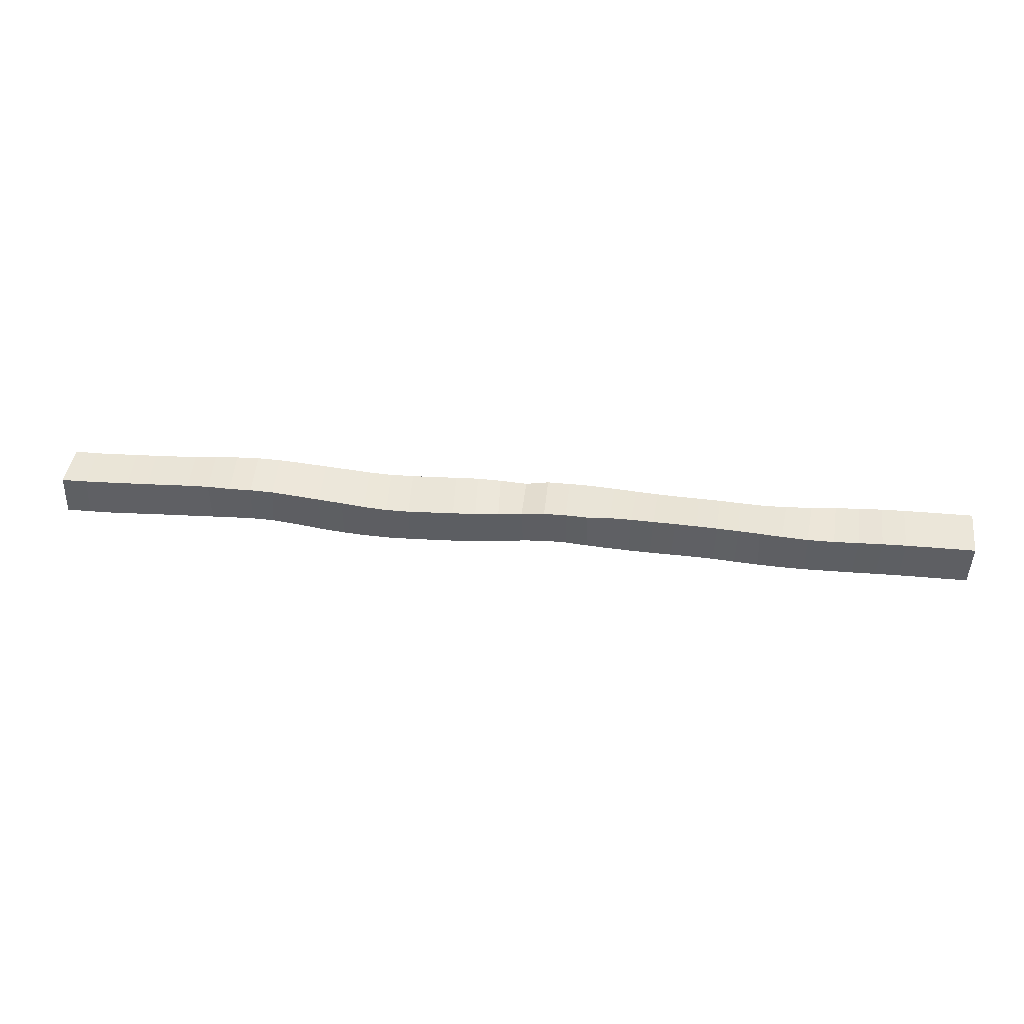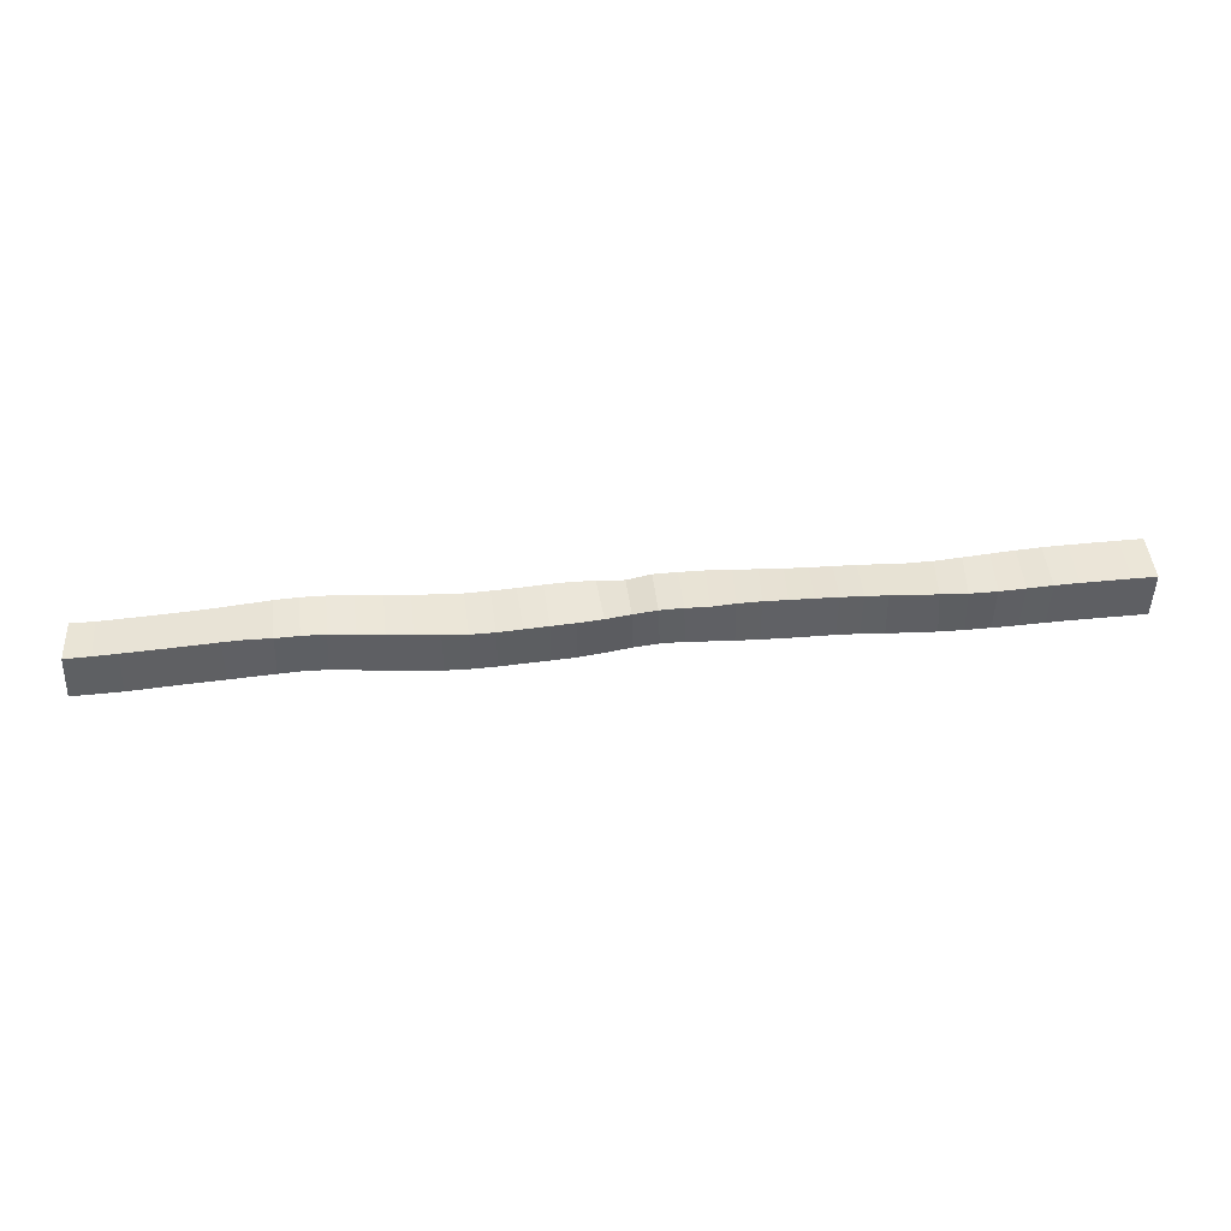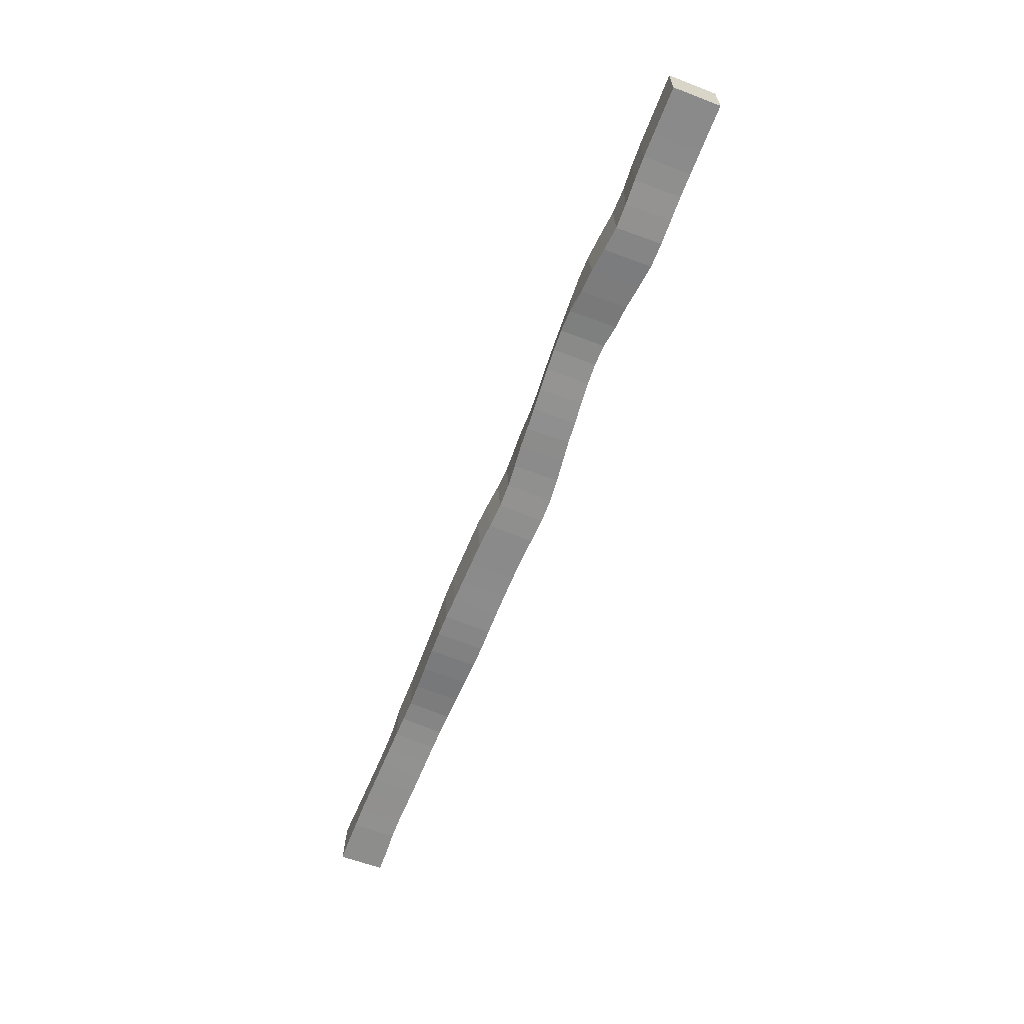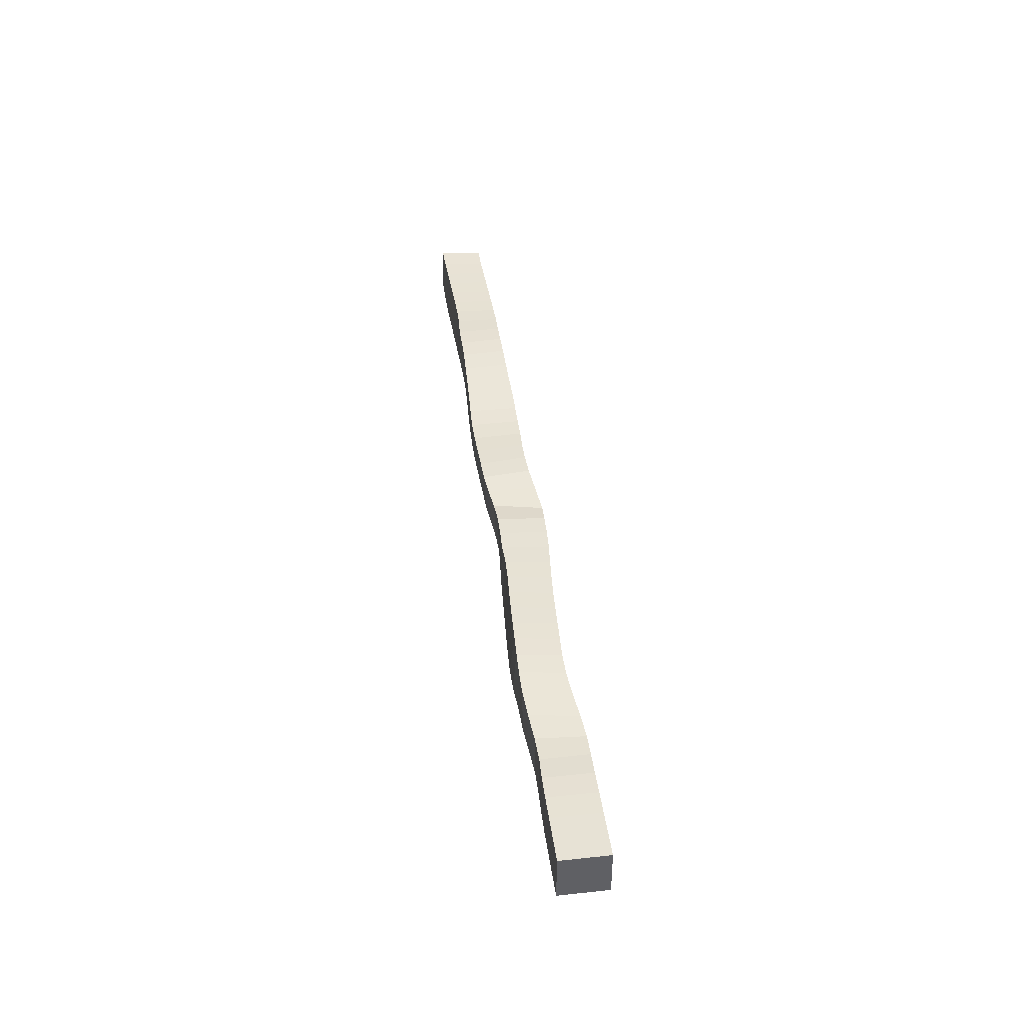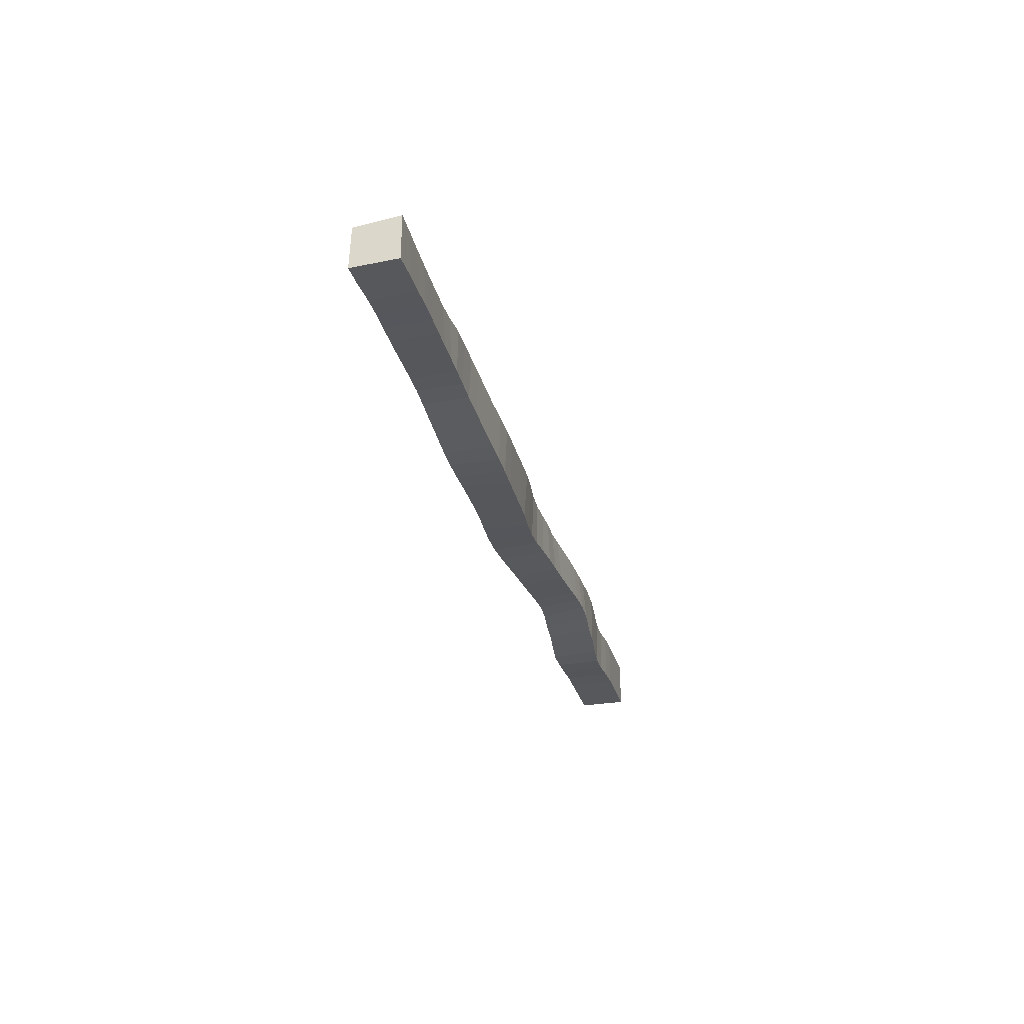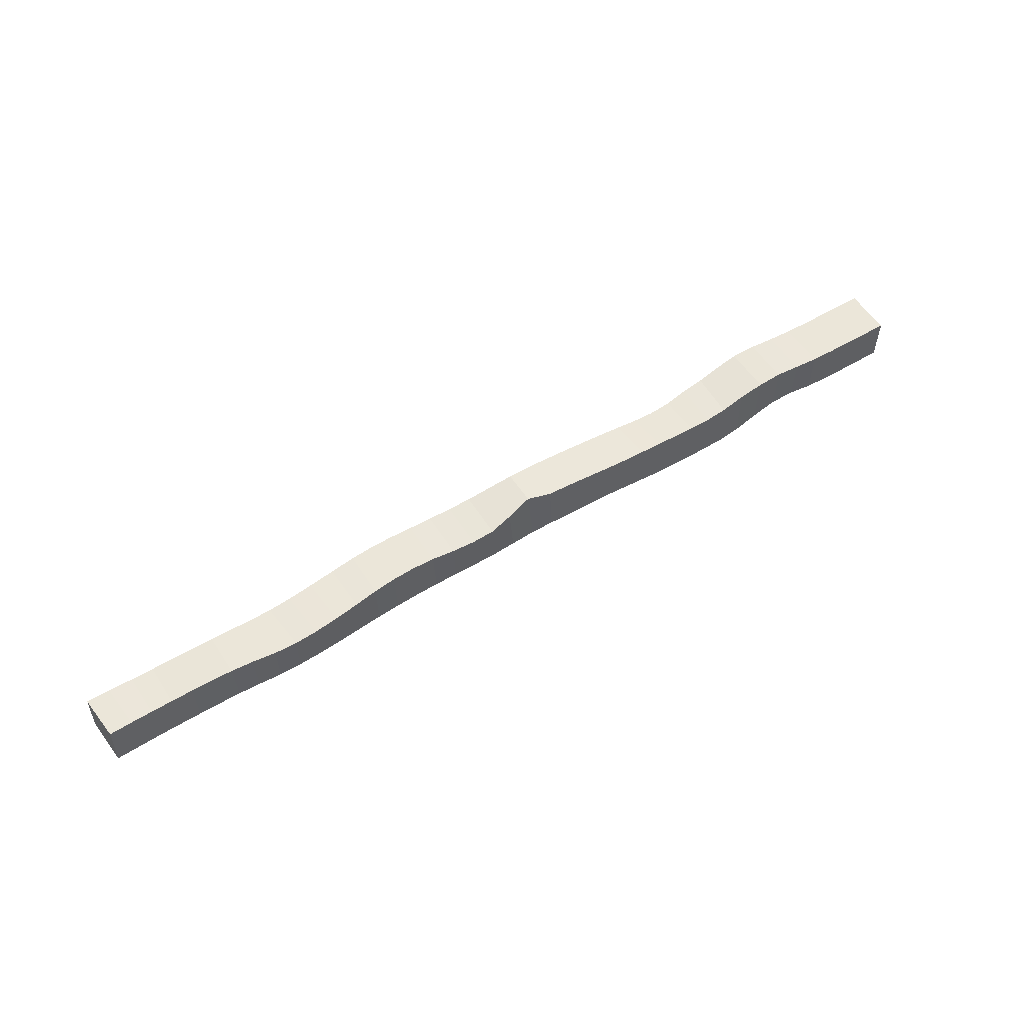
<metadata>
{"format":"obj","ext":"obj","renderer":"f3d","projection":"perspective","resolution":1024,"background":"white","views":[{"elev":48.6,"azim":-174.1,"up":"+Y"},{"elev":46.6,"azim":174.1,"up":"+Y"},{"elev":-63.1,"azim":-111.2,"up":"+Y"},{"elev":40.9,"azim":-97.5,"up":"+Y"},{"elev":-29.0,"azim":104.0,"up":"+Y"},{"elev":56.0,"azim":147.4,"up":"+Z"}]}
</metadata>
<code>
o Beam.003
v 4.947 0.2456 -0.6498
v 4.977 -0.2424 -0.6573
v 4.924 0.214 -0.1836
v 4.962 -0.2509 -0.1814
v -5.001 0.2475 -0.6497
v -5.001 -0.2523 -0.6497
v -5.001 0.2471 -0.1496
v -5.001 -0.2526 -0.1497
v 4.719 -0.2349 -0.6623
v 4.476 -0.2296 -0.6615
v 4.226 -0.2159 -0.6603
v 3.994 -0.207 -0.6545
v 3.77 -0.2017 -0.6486
v 3.545 -0.1952 -0.6432
v 3.32 -0.1877 -0.638
v 3.096 -0.1811 -0.6326
v 2.872 -0.1782 -0.6261
v 2.635 -0.1878 -0.6238
v 2.374 -0.2133 -0.6312
v 2.1 -0.2452 -0.6426
v 1.834 -0.2675 -0.6526
v 1.589 -0.2804 -0.6571
v 1.344 -0.2888 -0.6563
v 1.1 -0.2903 -0.6496
v 0.8561 -0.2859 -0.6419
v 0.6126 -0.28 -0.6348
v 0.3681 -0.2749 -0.6265
v 0.1083 -0.2633 -0.6044
v -0.1525 -0.2418 -0.5858
v -0.4013 -0.2158 -0.5865
v -0.6354 -0.1989 -0.6038
v -0.8635 -0.1942 -0.6252
v -1.093 -0.1946 -0.6395
v -1.325 -0.1896 -0.6544
v -1.557 -0.1802 -0.6702
v -1.789 -0.1658 -0.6867
v -2.017 -0.1545 -0.7005
v -2.242 -0.1531 -0.7106
v -2.48 -0.1736 -0.7095
v -2.743 -0.2194 -0.6868
v -2.991 -0.2426 -0.6771
v -3.251 -0.2771 -0.6516
v -3.511 -0.2995 -0.6291
v -3.765 -0.2903 -0.6327
v -4.02 -0.2701 -0.6431
v -4.27 -0.2577 -0.649
v -4.513 -0.2551 -0.6493
v -4.757 -0.2534 -0.6495
v 4.686 0.2104 -0.1824
v 4.462 0.2136 -0.1759
v 4.237 0.2177 -0.1696
v 4.013 0.2234 -0.1638
v 3.788 0.2315 -0.1589
v 3.563 0.2434 -0.155
v 3.332 0.2649 -0.1539
v 3.083 0.2952 -0.1607
v 2.845 0.3076 -0.1611
v 2.604 0.3002 -0.1584
v 2.349 0.2775 -0.1555
v 2.087 0.2477 -0.1512
v 1.84 0.2161 -0.1426
v 1.601 0.1934 -0.1431
v 1.36 0.1857 -0.1459
v 1.117 0.1953 -0.149
v 0.8744 0.2196 -0.1612
v 0.6312 0.2376 -0.1624
v 0.3891 0.239 -0.1528
v 0.1424 0.1932 -0.1166
v -0.1377 0.1305 -0.07566
v -0.382 0.1958 -0.08916
v -0.6232 0.2053 -0.09674
v -0.8763 0.2171 -0.1123
v -1.122 0.2241 -0.1352
v -1.361 0.2281 -0.1558
v -1.596 0.2293 -0.1729
v -1.823 0.2314 -0.1854
v -2.047 0.236 -0.1962
v -2.271 0.2392 -0.2071
v -2.496 0.2367 -0.2173
v -2.735 0.2215 -0.2148
v -3.001 0.197 -0.1893
v -3.28 0.1871 -0.1594
v -3.54 0.1904 -0.1415
v -3.785 0.2119 -0.1438
v -4.029 0.2311 -0.1479
v -4.271 0.2386 -0.1487
v -4.514 0.243 -0.1492
v -4.757 0.2456 -0.1494
v -4.757 -0.2539 -0.1495
v -4.514 -0.2561 -0.1493
v -4.271 -0.2594 -0.1489
v -4.027 -0.2656 -0.1479
v -3.777 -0.2815 -0.1441
v -3.521 -0.3009 -0.14
v -3.264 -0.3073 -0.1435
v -3.004 -0.2877 -0.1703
v -2.752 -0.2594 -0.2001
v -2.512 -0.2421 -0.212
v -2.264 -0.2154 -0.2416
v -2.033 -0.2053 -0.2457
v -1.809 -0.2095 -0.2329
v -1.583 -0.221 -0.2142
v -1.354 -0.2305 -0.1948
v -1.122 -0.2377 -0.1757
v -0.8887 -0.2397 -0.1495
v -0.6542 -0.237 -0.1199
v -0.4074 -0.2371 -0.0981
v -0.1416 -0.2402 -0.09638
v 0.1315 -0.243 -0.1108
v 0.3932 -0.2451 -0.1273
v 0.6362 -0.2523 -0.1344
v 0.8797 -0.2625 -0.1399
v 1.122 -0.275 -0.1441
v 1.36 -0.2861 -0.1443
v 1.599 -0.2864 -0.1431
v 1.838 -0.2742 -0.1444
v 2.103 -0.2499 -0.1498
v 2.382 -0.2234 -0.1545
v 2.648 -0.2038 -0.1623
v 2.886 -0.1966 -0.1711
v 3.11 -0.2017 -0.1769
v 3.335 -0.2122 -0.1811
v 3.559 -0.2228 -0.1853
v 3.784 -0.2315 -0.1901
v 4.008 -0.238 -0.1956
v 4.233 -0.2428 -0.2016
v 4.466 -0.247 -0.2003
v 4.718 -0.2497 -0.1859
v -4.757 0.2462 -0.6495
v -4.514 0.2441 -0.6493
v -4.271 0.2409 -0.6489
v -4.026 0.2292 -0.6444
v -3.779 0.2041 -0.6326
v -3.514 0.1981 -0.6385
v -3.227 0.226 -0.6634
v -2.949 0.2641 -0.6817
v -2.705 0.2851 -0.6812
v -2.48 0.2917 -0.6722
v -2.256 0.2952 -0.6629
v -2.033 0.296 -0.6533
v -1.804 0.2928 -0.6425
v -1.567 0.2835 -0.6285
v -1.327 0.2741 -0.6124
v -1.09 0.2624 -0.6036
v -0.8525 0.2512 -0.6101
v -0.6171 0.2506 -0.6005
v -0.3825 0.2409 -0.5956
v -0.1397 0.2279 -0.6098
v 0.1129 0.2213 -0.6381
v 0.3635 0.2197 -0.6573
v 0.6068 0.2135 -0.6643
v 0.8507 0.2045 -0.6703
v 1.095 0.1968 -0.6767
v 1.341 0.1972 -0.6783
v 1.588 0.2084 -0.6698
v 1.834 0.2269 -0.6568
v 2.085 0.248 -0.6489
v 2.345 0.2712 -0.6413
v 2.599 0.2894 -0.6328
v 2.839 0.2965 -0.6315
v 3.075 0.2914 -0.6324
v 3.32 0.2804 -0.6154
v 3.549 0.2689 -0.6122
v 3.774 0.2604 -0.6171
v 3.998 0.254 -0.6226
v 4.223 0.2492 -0.6287
v 4.448 0.2455 -0.635
v 4.685 0.2442 -0.6433
f 129 5 7 88
f 89 88 7 8
f 8 7 5 6
f 9 2 4 128
f 2 1 3 4
f 9 168 1 2
f 6 5 129 48
f 48 129 130 47
f 47 130 131 46
f 46 131 132 45
f 45 132 133 44
f 44 133 134 43
f 43 134 135 42
f 42 135 136 41
f 41 136 137 40
f 40 137 138 39
f 39 138 139 38
f 38 139 140 37
f 37 140 141 36
f 36 141 142 35
f 35 142 143 34
f 34 143 144 33
f 33 144 145 32
f 32 145 146 31
f 31 146 147 30
f 30 147 148 29
f 29 148 149 28
f 28 149 150 27
f 27 150 151 26
f 26 151 152 25
f 25 152 153 24
f 24 153 154 23
f 23 154 155 22
f 22 155 156 21
f 21 156 157 20
f 20 157 158 19
f 19 158 159 18
f 18 159 160 17
f 17 160 161 16
f 16 161 162 15
f 15 162 163 14
f 14 163 164 13
f 13 164 165 12
f 12 165 166 11
f 11 166 167 10
f 10 167 168 9
f 6 48 89 8
f 48 47 90 89
f 47 46 91 90
f 46 45 92 91
f 45 44 93 92
f 44 43 94 93
f 43 42 95 94
f 42 41 96 95
f 41 40 97 96
f 40 39 98 97
f 39 38 99 98
f 38 37 100 99
f 37 36 101 100
f 36 35 102 101
f 35 34 103 102
f 34 33 104 103
f 33 32 105 104
f 32 31 106 105
f 31 30 107 106
f 30 29 108 107
f 29 28 109 108
f 28 27 110 109
f 27 26 111 110
f 26 25 112 111
f 25 24 113 112
f 24 23 114 113
f 23 22 115 114
f 22 21 116 115
f 21 20 117 116
f 20 19 118 117
f 19 18 119 118
f 18 17 120 119
f 17 16 121 120
f 16 15 122 121
f 15 14 123 122
f 14 13 124 123
f 13 12 125 124
f 12 11 126 125
f 11 10 127 126
f 10 9 128 127
f 4 3 49 128
f 128 49 50 127
f 127 50 51 126
f 126 51 52 125
f 125 52 53 124
f 124 53 54 123
f 123 54 55 122
f 122 55 56 121
f 121 56 57 120
f 120 57 58 119
f 119 58 59 118
f 118 59 60 117
f 117 60 61 116
f 116 61 62 115
f 115 62 63 114
f 114 63 64 113
f 113 64 65 112
f 112 65 66 111
f 111 66 67 110
f 110 67 68 109
f 109 68 69 108
f 108 69 70 107
f 107 70 71 106
f 106 71 72 105
f 105 72 73 104
f 104 73 74 103
f 103 74 75 102
f 102 75 76 101
f 101 76 77 100
f 100 77 78 99
f 99 78 79 98
f 98 79 80 97
f 97 80 81 96
f 96 81 82 95
f 95 82 83 94
f 94 83 84 93
f 93 84 85 92
f 92 85 86 91
f 91 86 87 90
f 90 87 88 89
f 1 168 49 3
f 168 167 50 49
f 167 166 51 50
f 166 165 52 51
f 165 164 53 52
f 164 163 54 53
f 163 162 55 54
f 162 161 56 55
f 161 160 57 56
f 160 159 58 57
f 159 158 59 58
f 158 157 60 59
f 157 156 61 60
f 156 155 62 61
f 155 154 63 62
f 154 153 64 63
f 153 152 65 64
f 152 151 66 65
f 151 150 67 66
f 150 149 68 67
f 149 148 69 68
f 148 147 70 69
f 147 146 71 70
f 146 145 72 71
f 145 144 73 72
f 144 143 74 73
f 143 142 75 74
f 142 141 76 75
f 141 140 77 76
f 140 139 78 77
f 139 138 79 78
f 138 137 80 79
f 137 136 81 80
f 136 135 82 81
f 135 134 83 82
f 134 133 84 83
f 133 132 85 84
f 132 131 86 85
f 131 130 87 86
f 130 129 88 87

</code>
